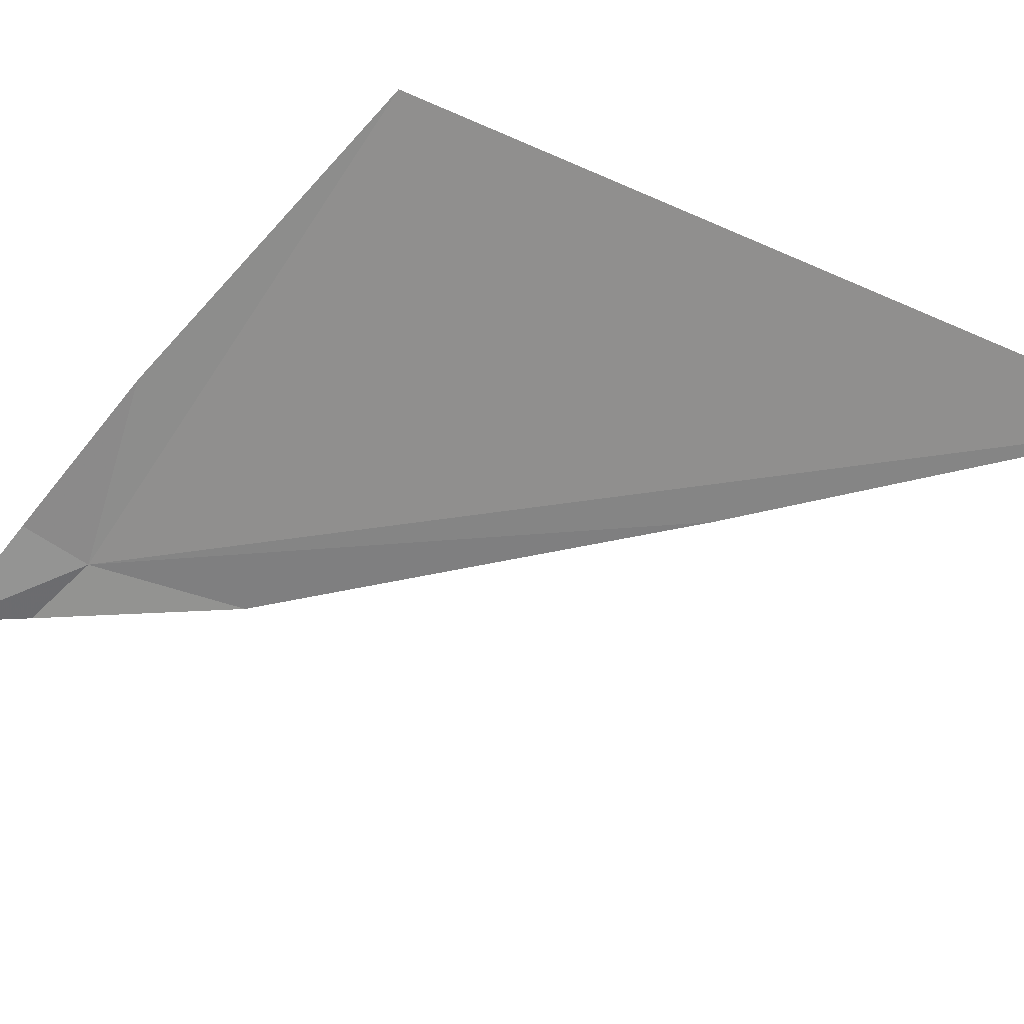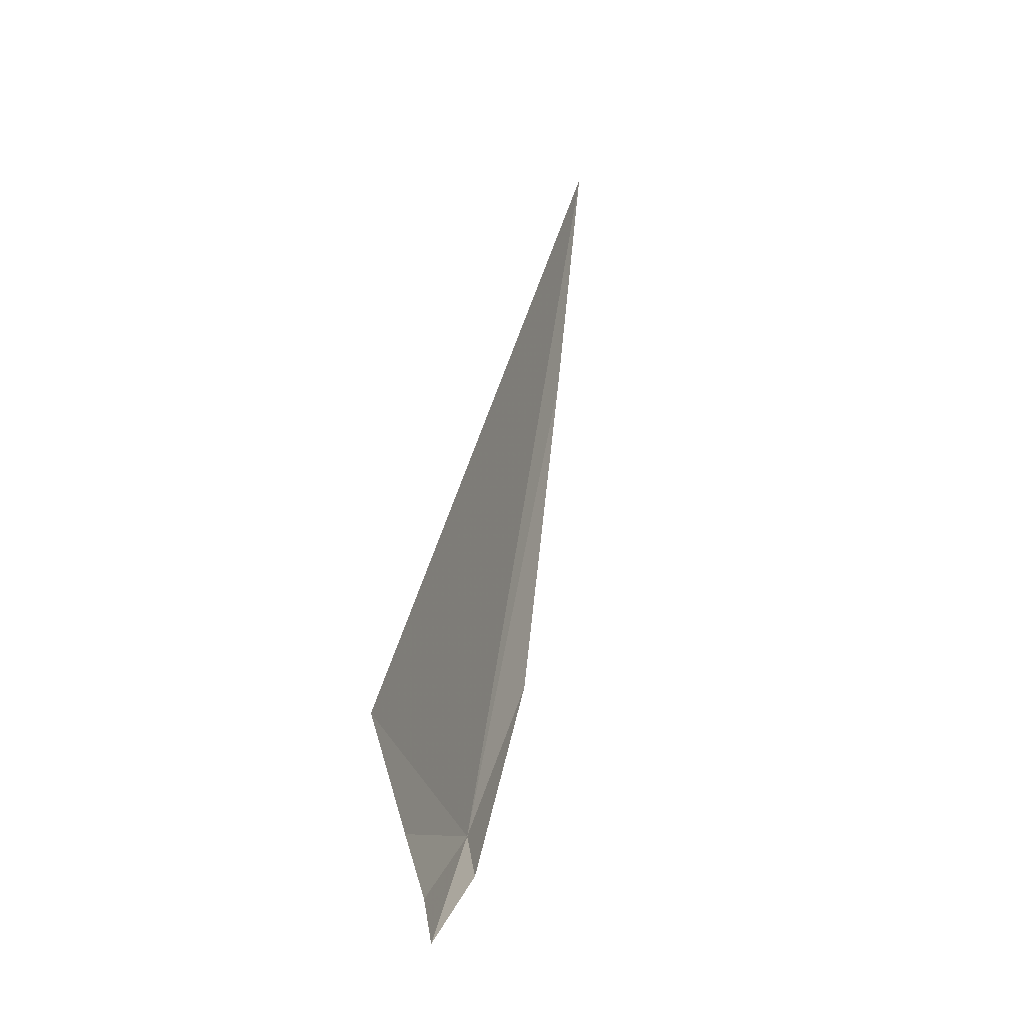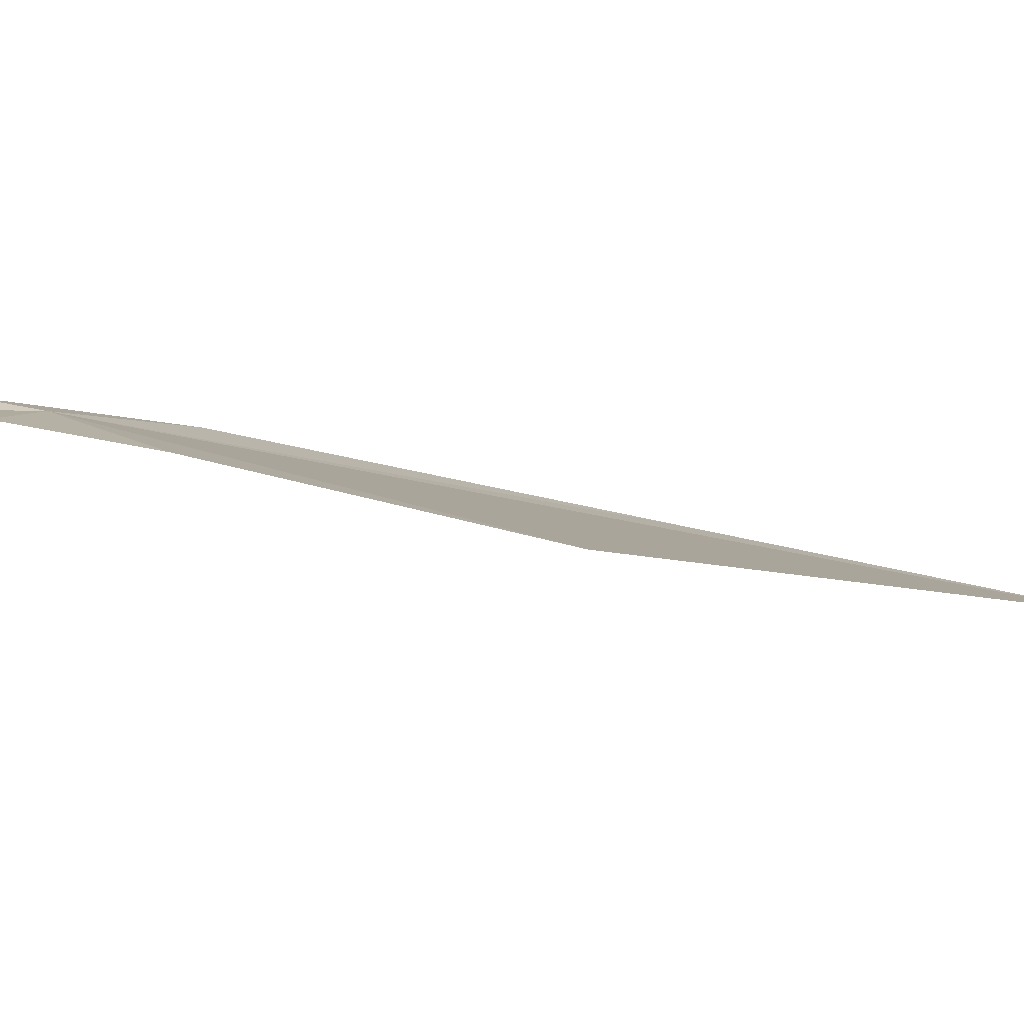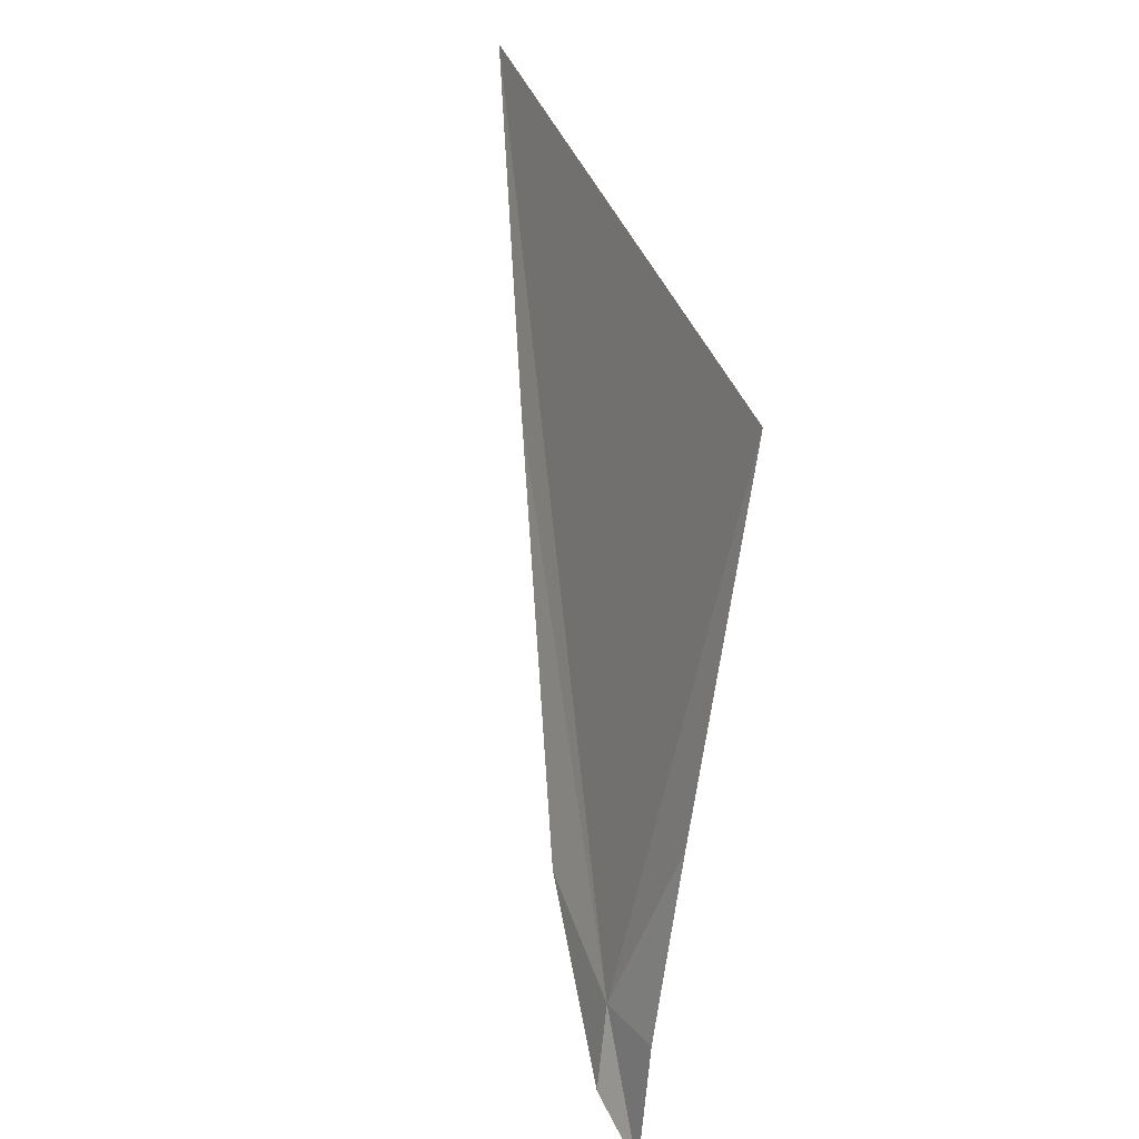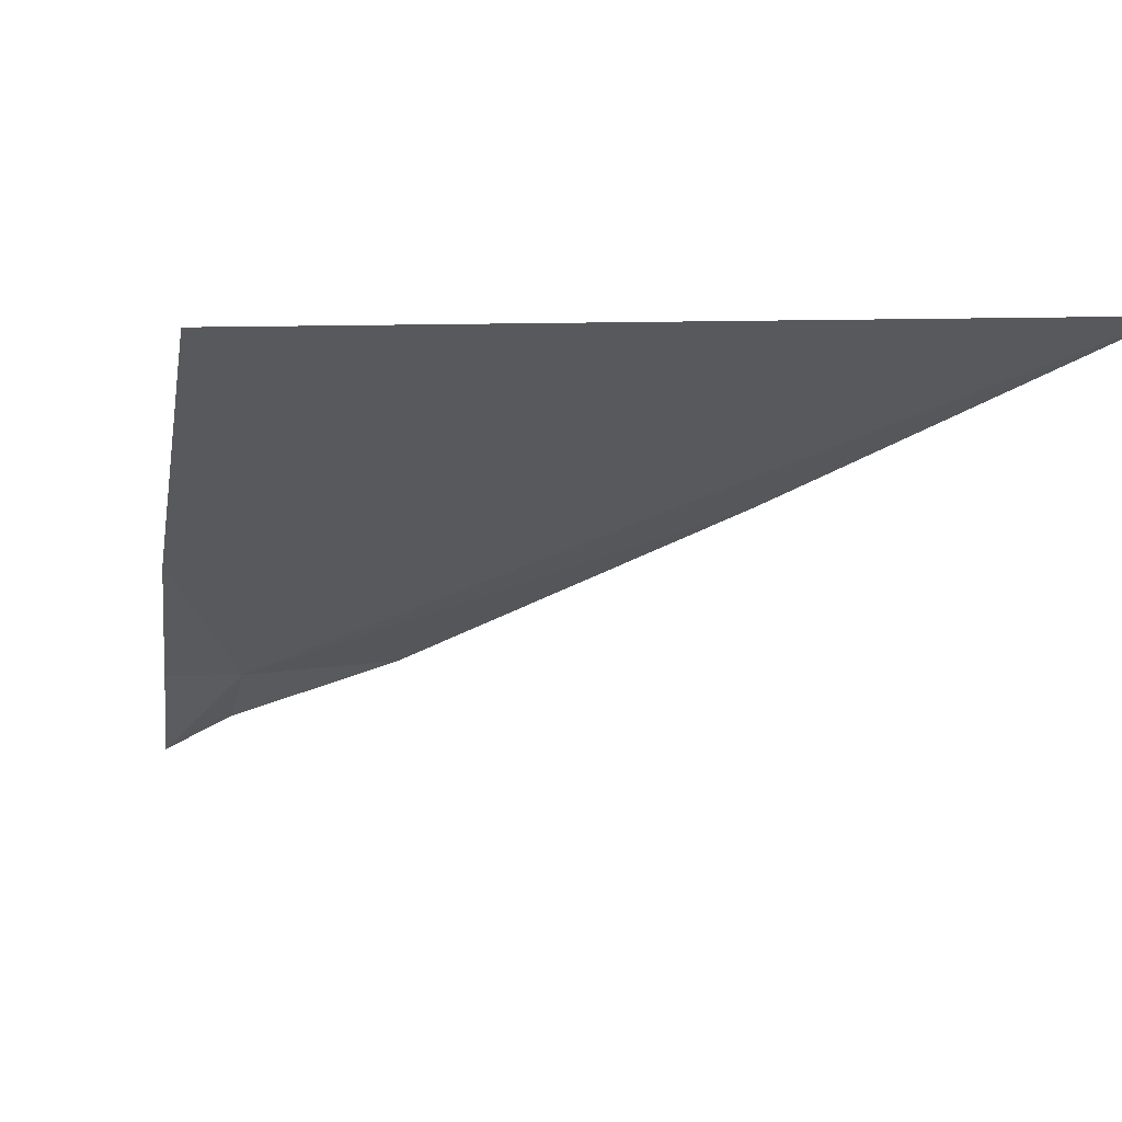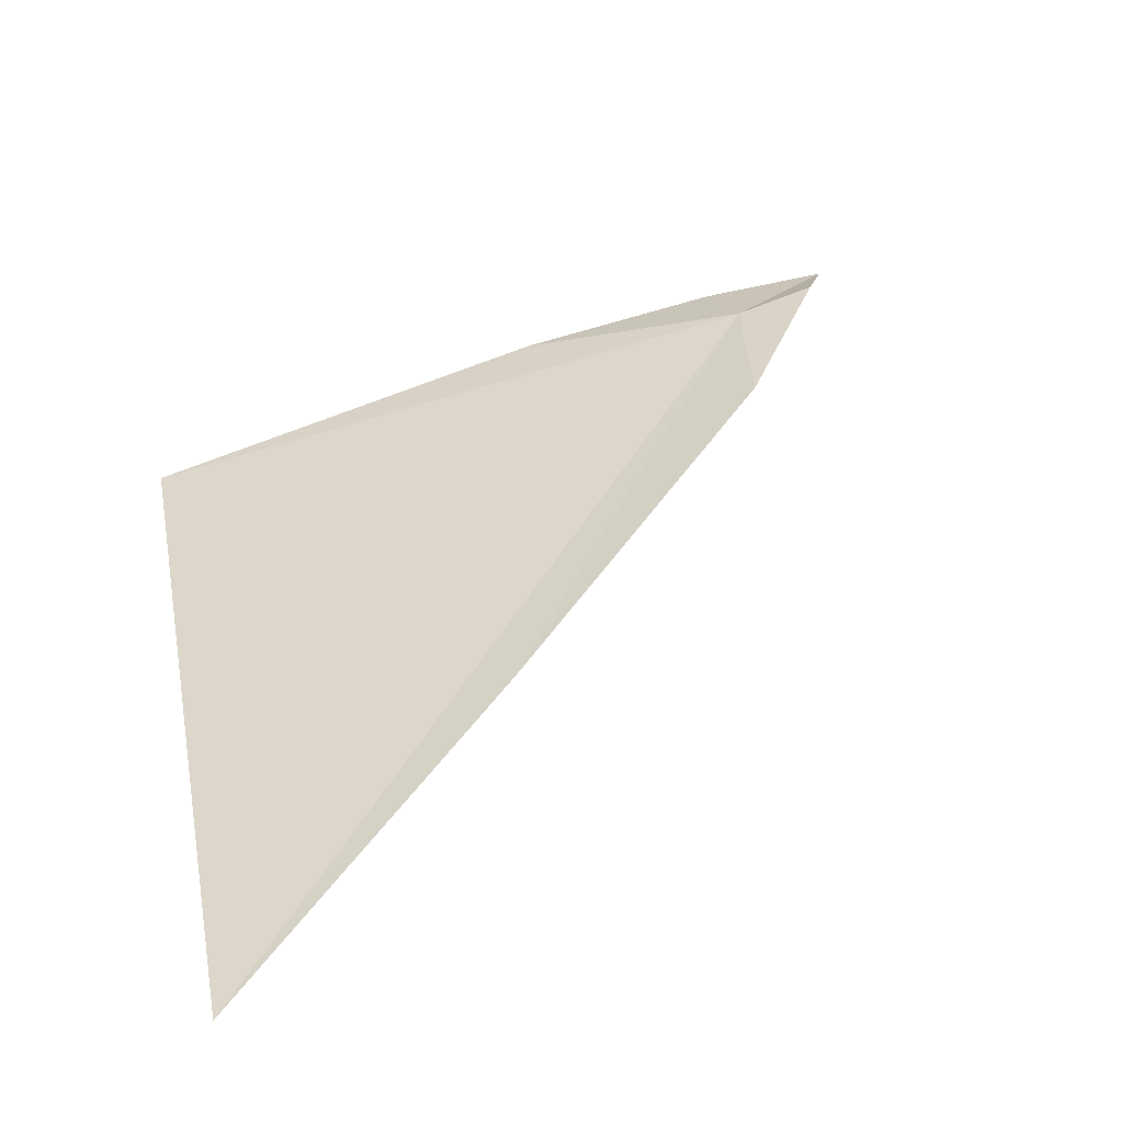
<metadata>
{"format":"obj","ext":"obj","renderer":"f3d","projection":"perspective","resolution":1024,"background":"white","views":[{"elev":-71.1,"azim":-43.6,"up":"+Y"},{"elev":-79.2,"azim":58.0,"up":"+Z"},{"elev":5.3,"azim":-66.3,"up":"+Y"},{"elev":16.4,"azim":-120.1,"up":"+Z"},{"elev":-38.8,"azim":-11.4,"up":"+Y"},{"elev":22.5,"azim":58.2,"up":"+Y"}]}
</metadata>
<code>
v 15.34 -13.25 12.49
v 21.76 -15.55 21.77
v 14.34 -13.54 14.52
v 14.2 -14.24 18.72
v 14.54 -13.29 12.36
v 14.67 -13.22 10.93
v 15.31 -13.11 11.54
v 19.48 -14.57 17.75
v 16.87 -13.47 13.36
f 1 4 3
f 1 5 6
f 1 6 7
f 1 9 8
f 1 7 9
f 1 3 5
f 1 8 2
f 1 2 4

</code>
